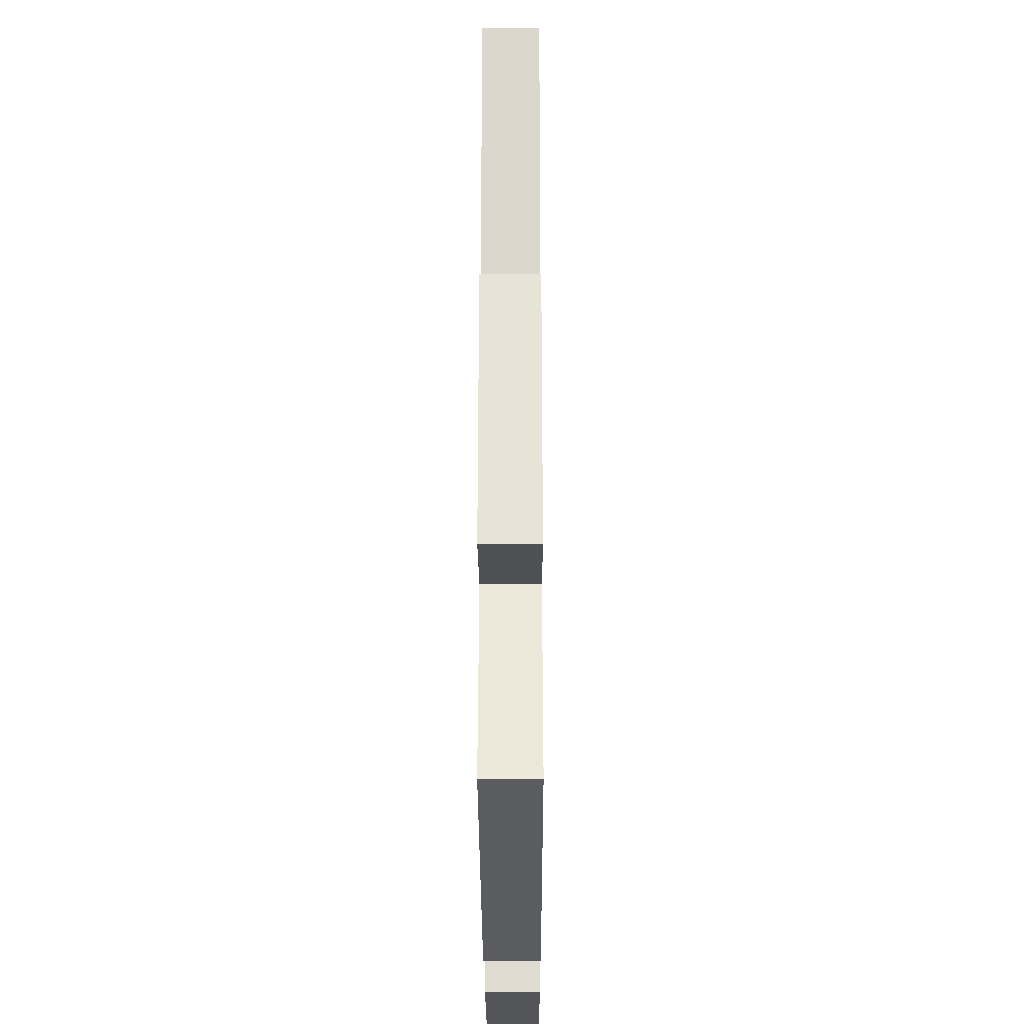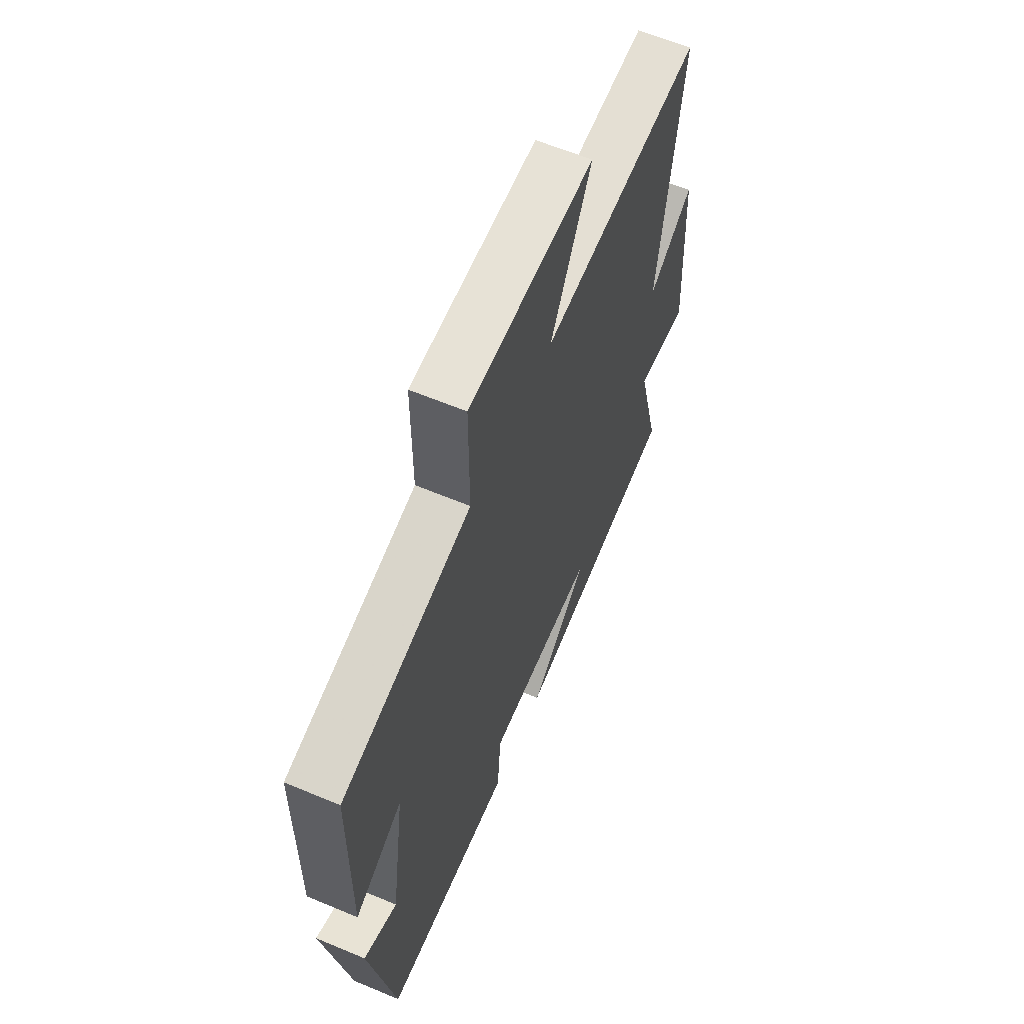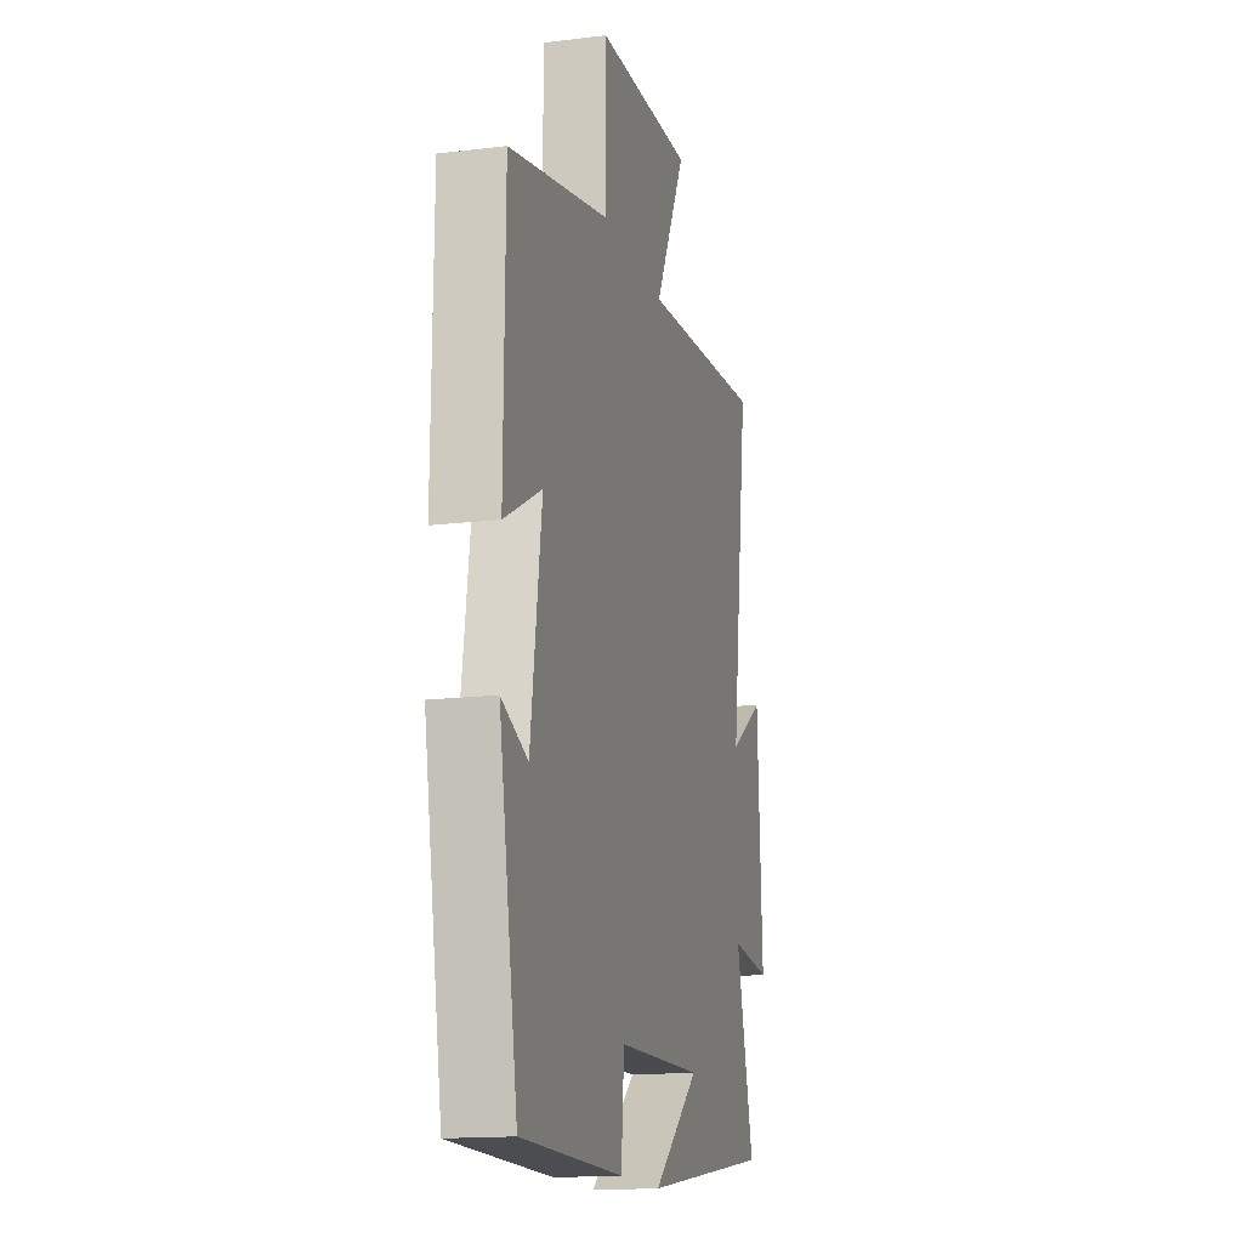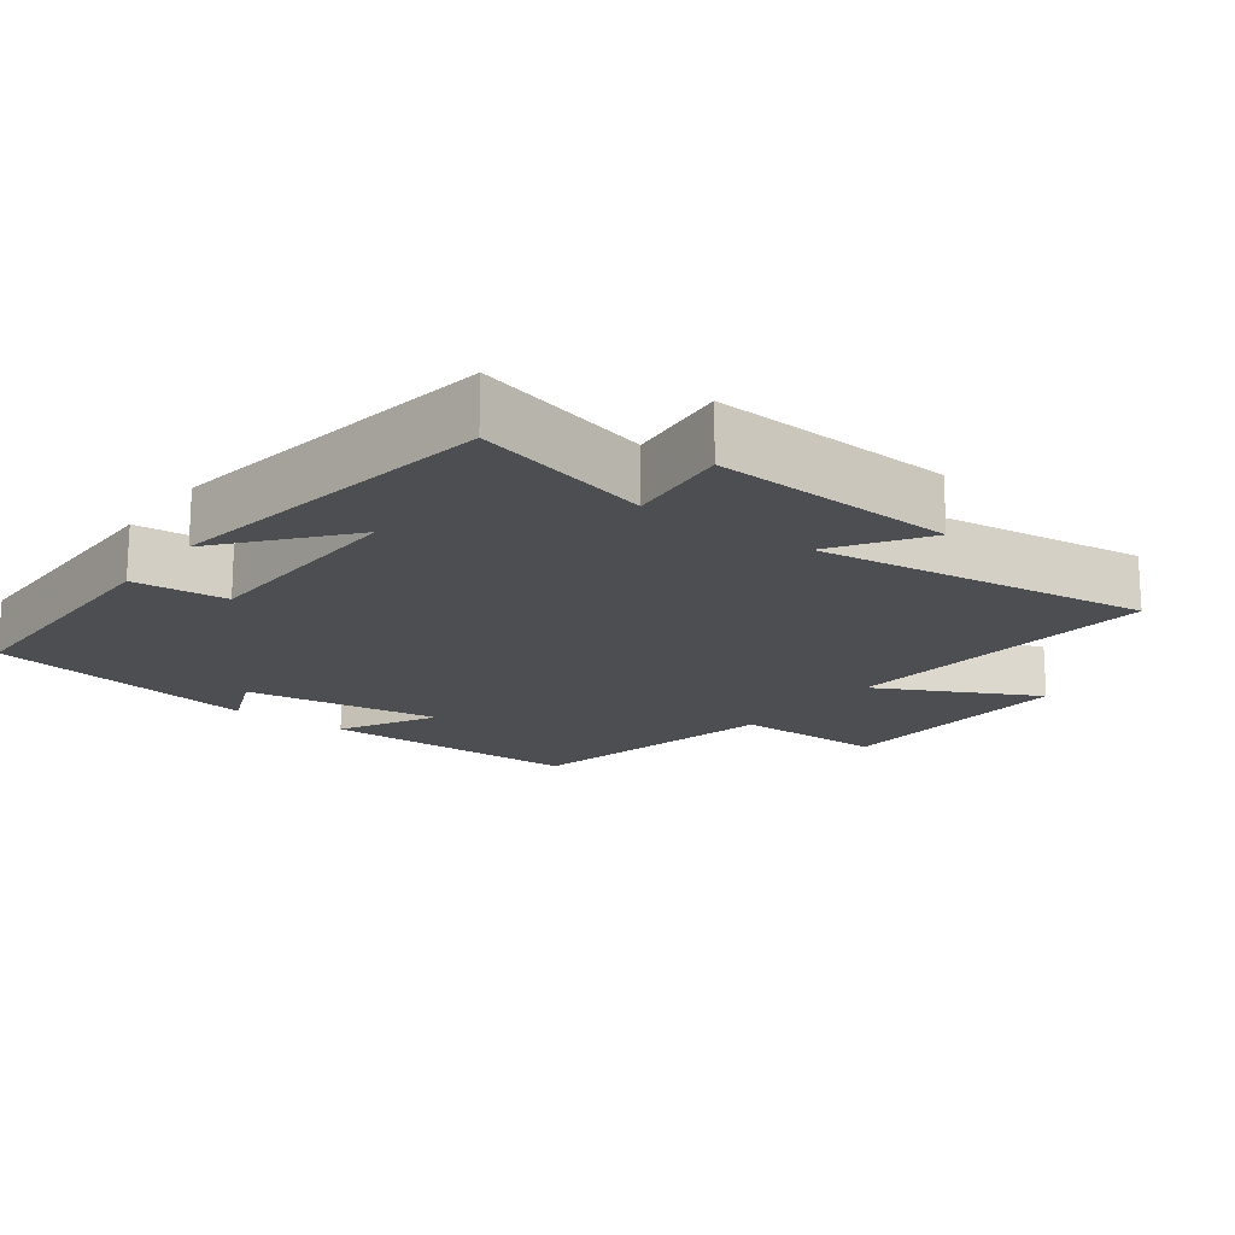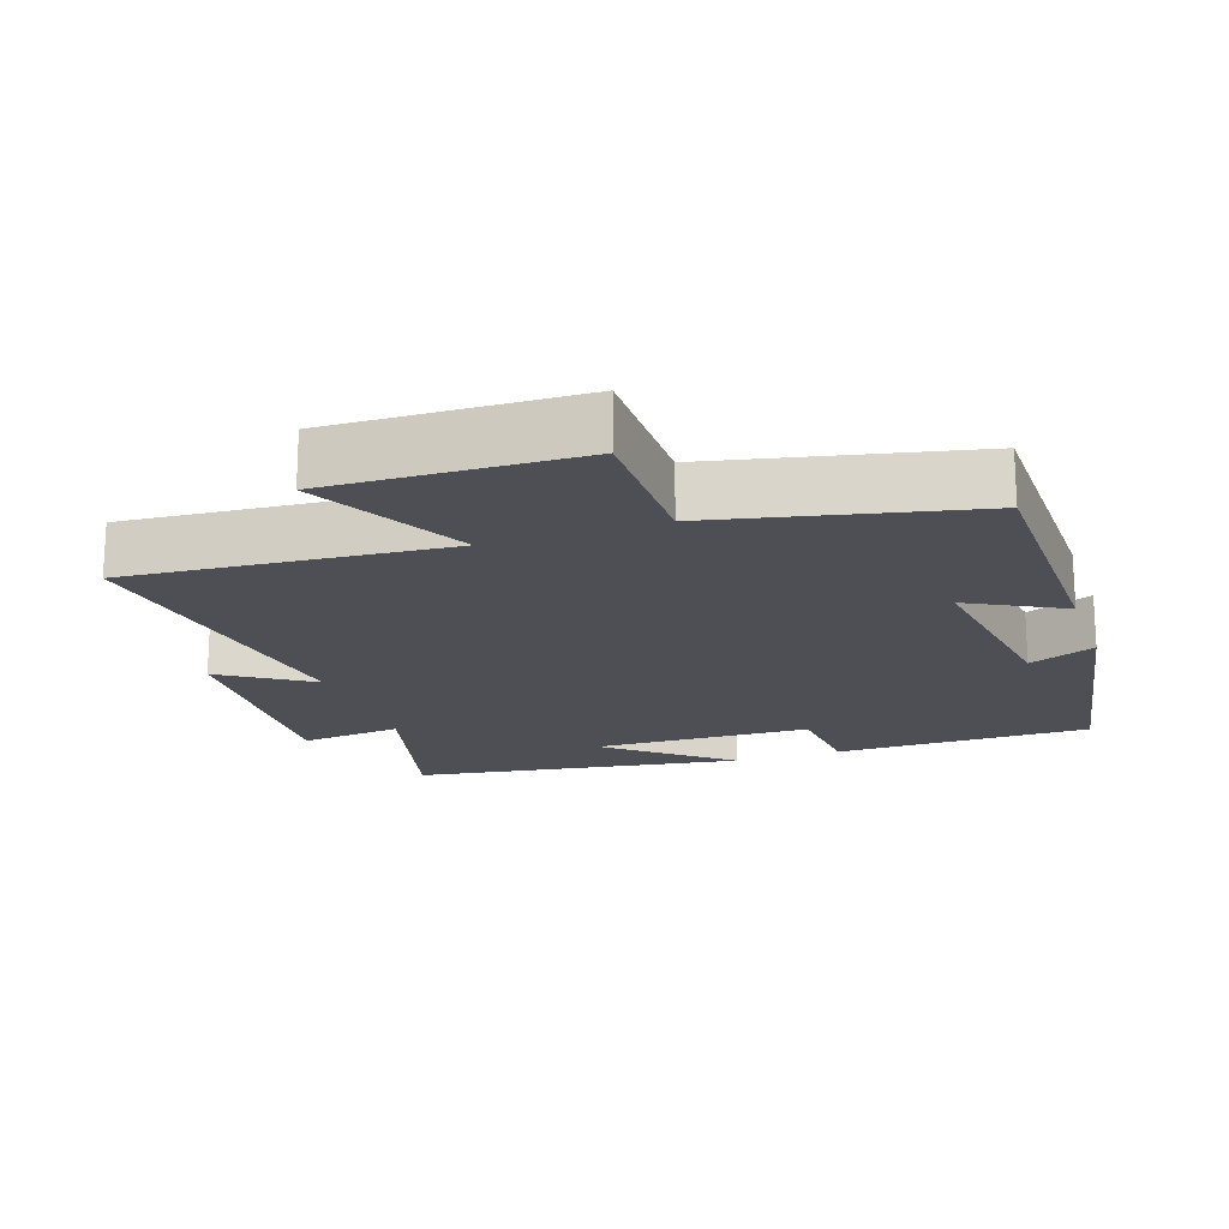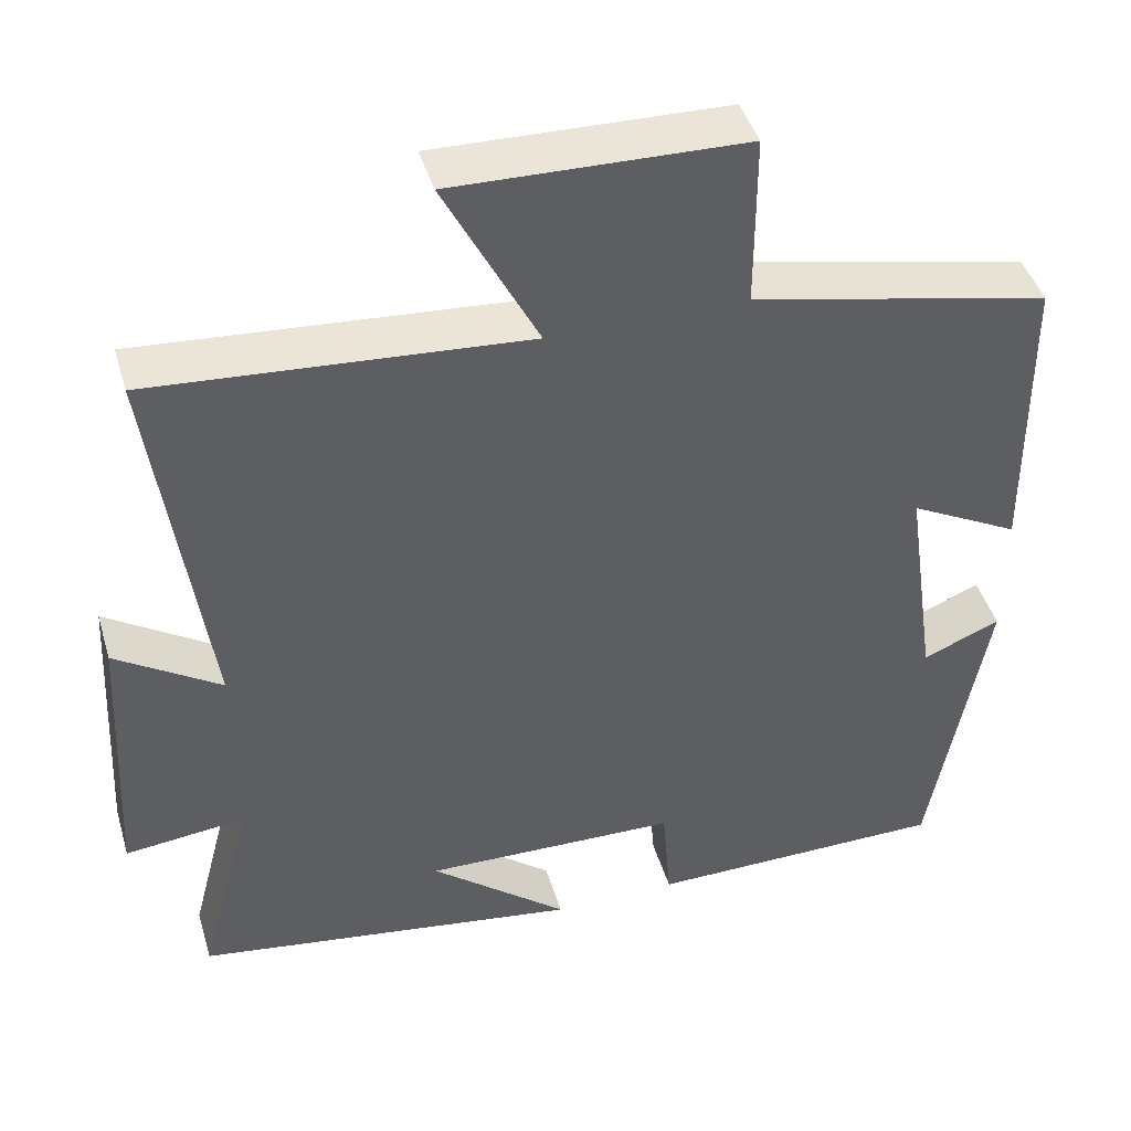
<metadata>
{"format":"obj","ext":"obj","renderer":"f3d","projection":"perspective","resolution":1024,"background":"white","views":[{"elev":-25.0,"azim":-89.8,"up":"+Z"},{"elev":61.7,"azim":113.1,"up":"+Z"},{"elev":-15.6,"azim":104.4,"up":"+Z"},{"elev":-17.2,"azim":-126.8,"up":"+Y"},{"elev":-18.3,"azim":18.9,"up":"+Y"},{"elev":44.2,"azim":-16.4,"up":"+Z"}]}
</metadata>
<code>
v -0.565 0.07 -0.428
v -0.5 0.07 -0.177
v -0.646 0.07 -0.193
v -0.628 0.07 0.149
v -0.5 0.07 0.065
v -0.564 0.07 0.535
v -0.109 0.07 0.5
v -0.223 0.07 0.723
v 0.131 0.07 0.713
v 0.131 0.07 0.5
v 0.496 0.07 0.42
v 0.5 0.07 0.05
v 0.365 0.07 0.122
v 0.405 0.07 -0.154
v 0.5 0.07 -0.114
v 0.432 0.07 -0.497
v 0.064 0.07 -0.5
v 0.053 0.07 -0.368
v -0.259 0.07 -0.36
v -0.09 0.07 -0.5
v -0.565 0 -0.428
v -0.5 0 -0.177
v -0.646 0 -0.193
v -0.628 0 0.149
v -0.5 0 0.065
v -0.564 0 0.535
v -0.109 0 0.5
v -0.223 0 0.723
v 0.131 0 0.713
v 0.131 0 0.5
v 0.496 0 0.42
v 0.5 0 0.05
v 0.365 0 0.122
v 0.405 0 -0.154
v 0.5 0 -0.114
v 0.432 0 -0.497
v 0.064 0 -0.5
v 0.053 0 -0.368
v -0.259 0 -0.36
v -0.09 0 -0.5
f 19 20 1 2
f 18 19 2
f 16 17 18
f 15 16 18
f 14 15 18
f 13 14 18 2
f 10 11 12 13
f 10 13 2 3
f 7 8 9 10
f 7 10 3
f 5 6 7
f 5 7 3
f 3 4 5
f 22 21 40 39
f 22 39 38
f 38 37 36
f 38 36 35
f 38 35 34
f 22 38 34 33
f 33 32 31 30
f 23 22 33 30
f 30 29 28 27
f 23 30 27
f 27 26 25
f 23 27 25
f 25 24 23
f 1 21 22 2
f 2 22 23 3
f 3 23 24 4
f 4 24 25 5
f 5 25 26 6
f 6 26 27 7
f 7 27 28 8
f 8 28 29 9
f 9 29 30 10
f 10 30 31 11
f 11 31 32 12
f 12 32 33 13
f 13 33 34 14
f 14 34 35 15
f 15 35 36 16
f 16 36 37 17
f 17 37 38 18
f 18 38 39 19
f 19 39 40 20
f 20 40 21 1

</code>
